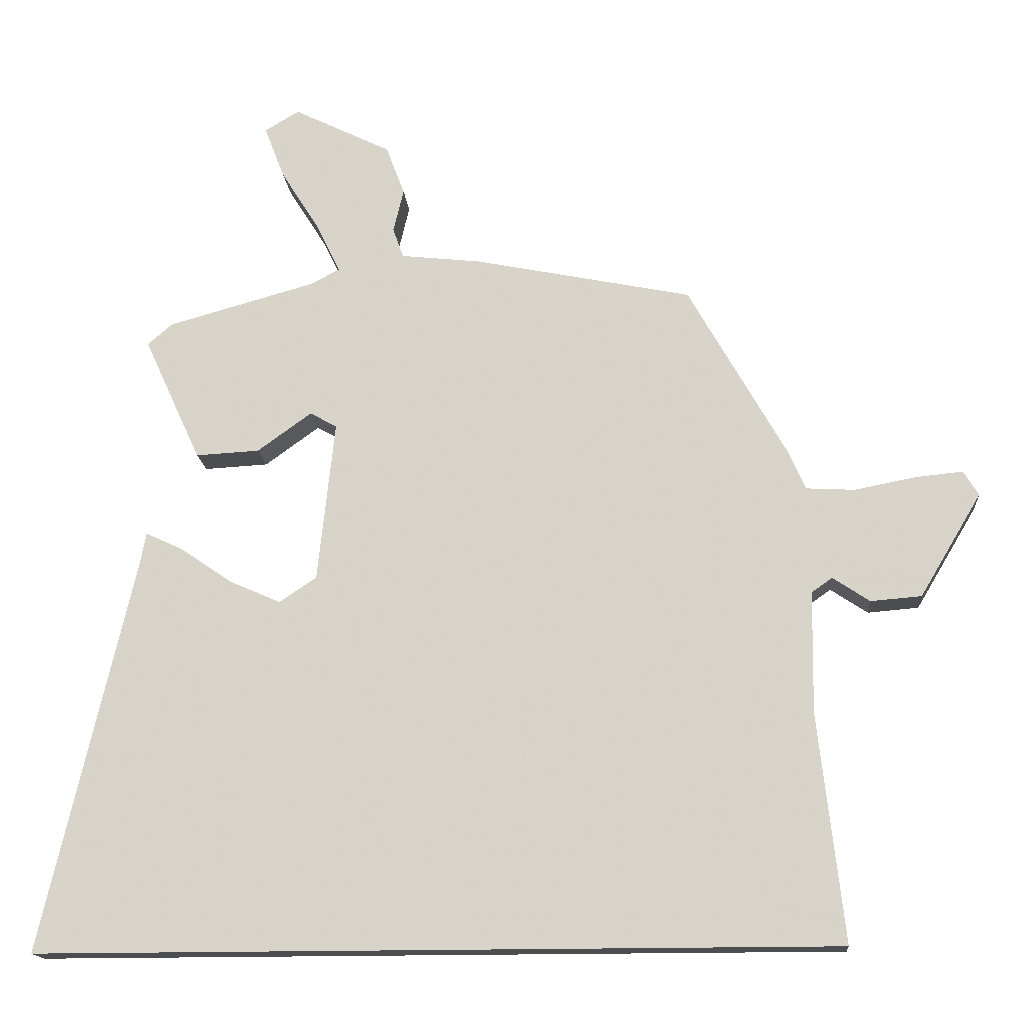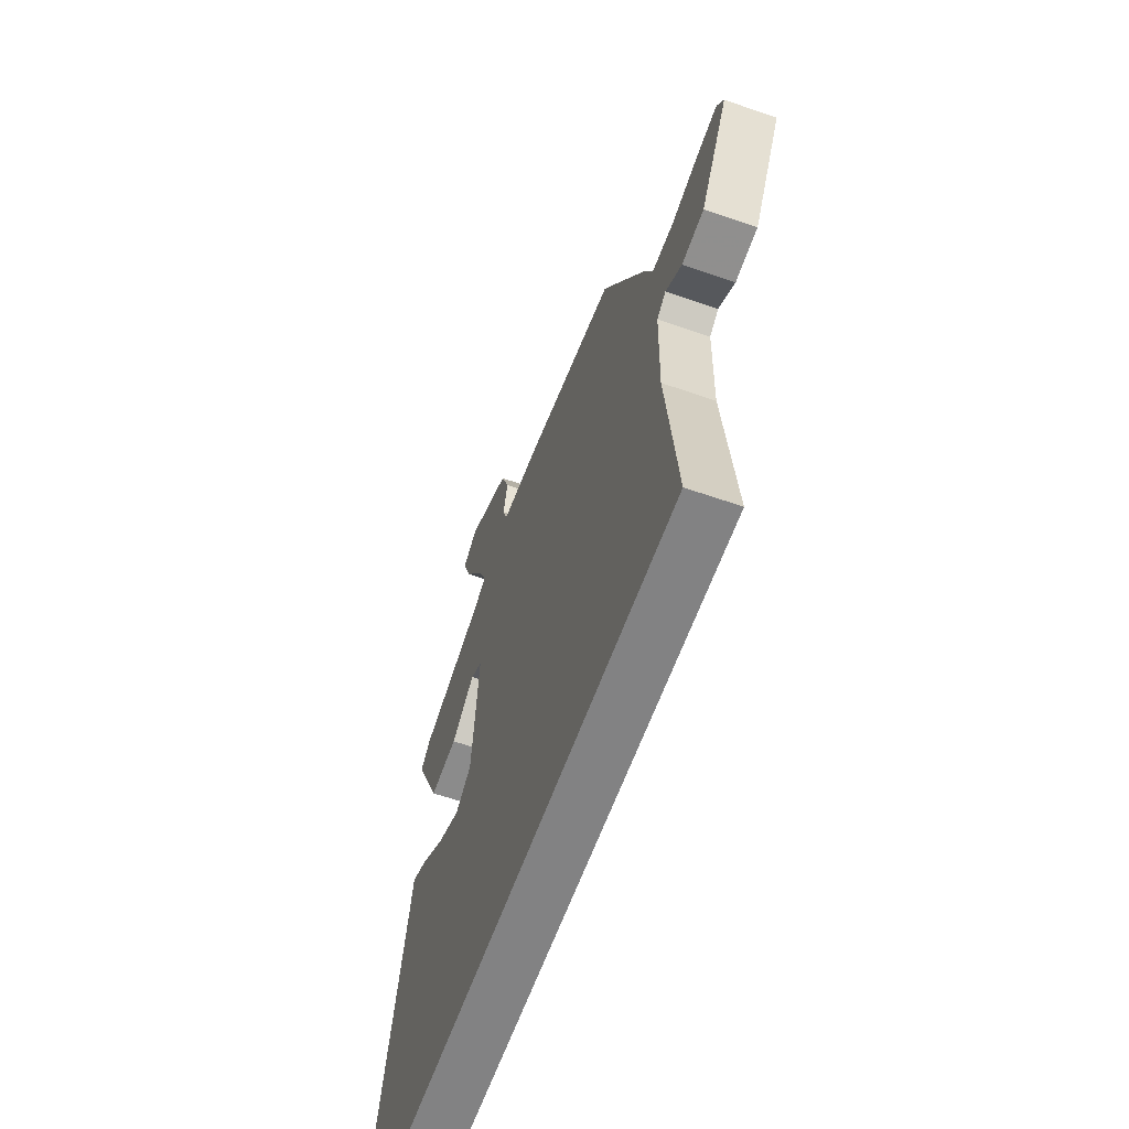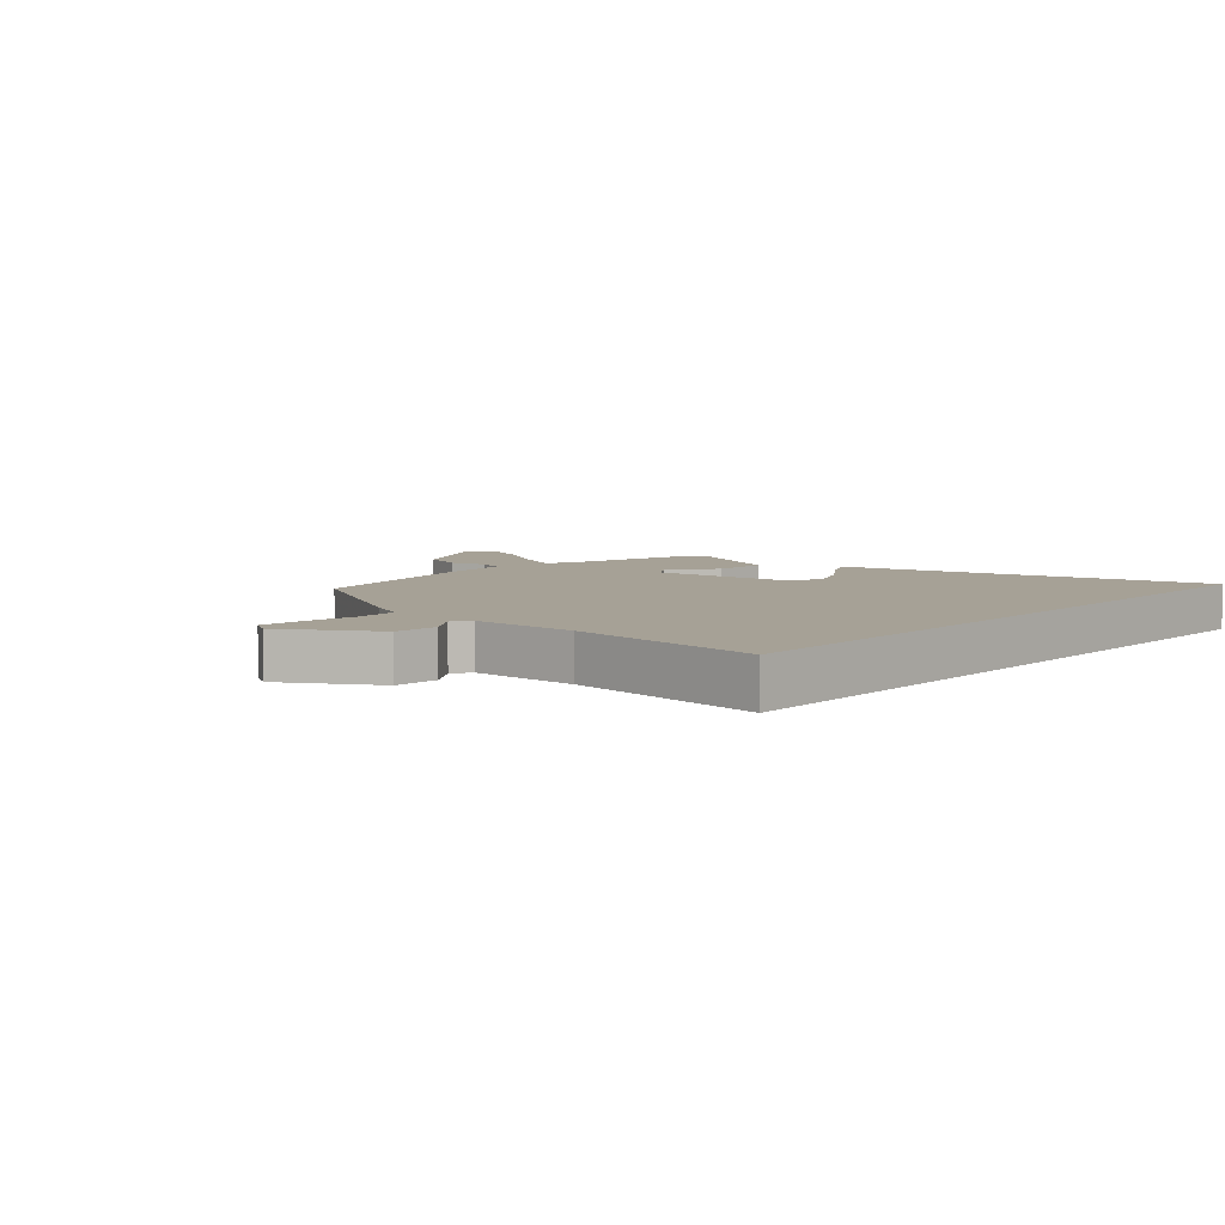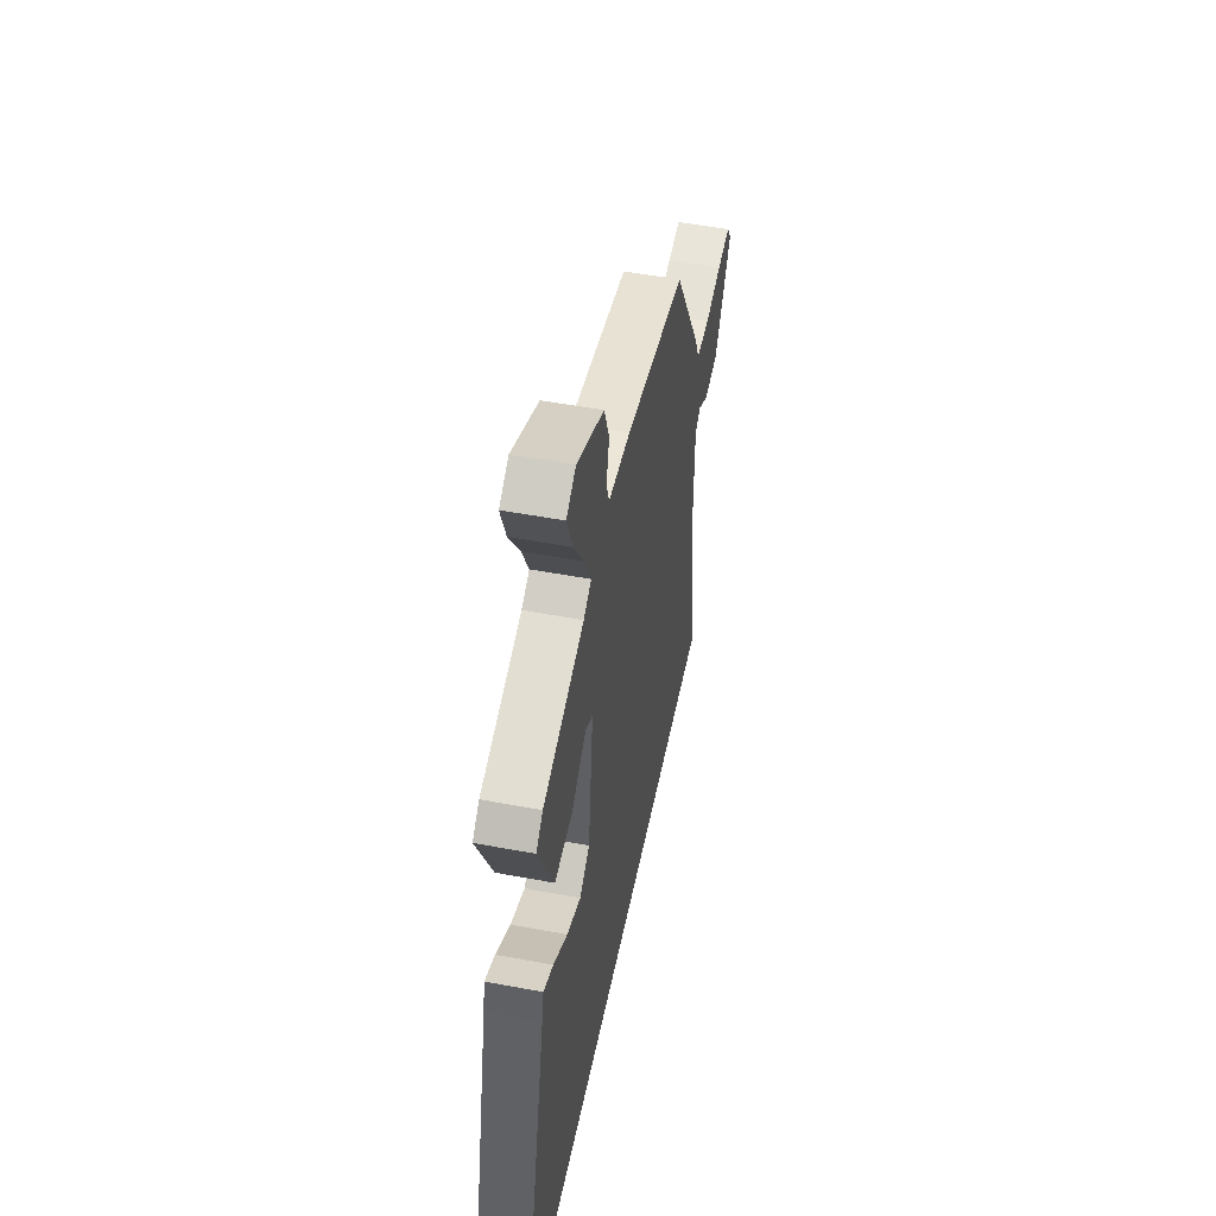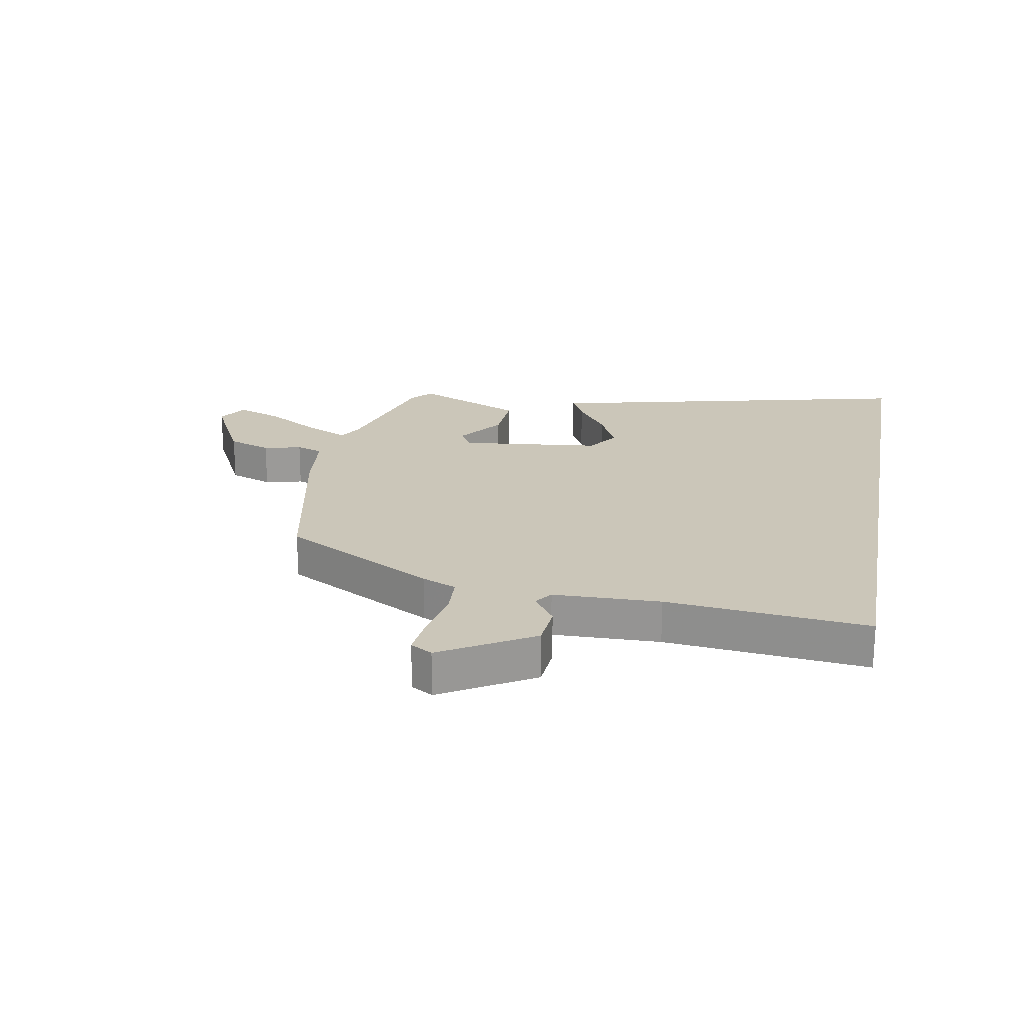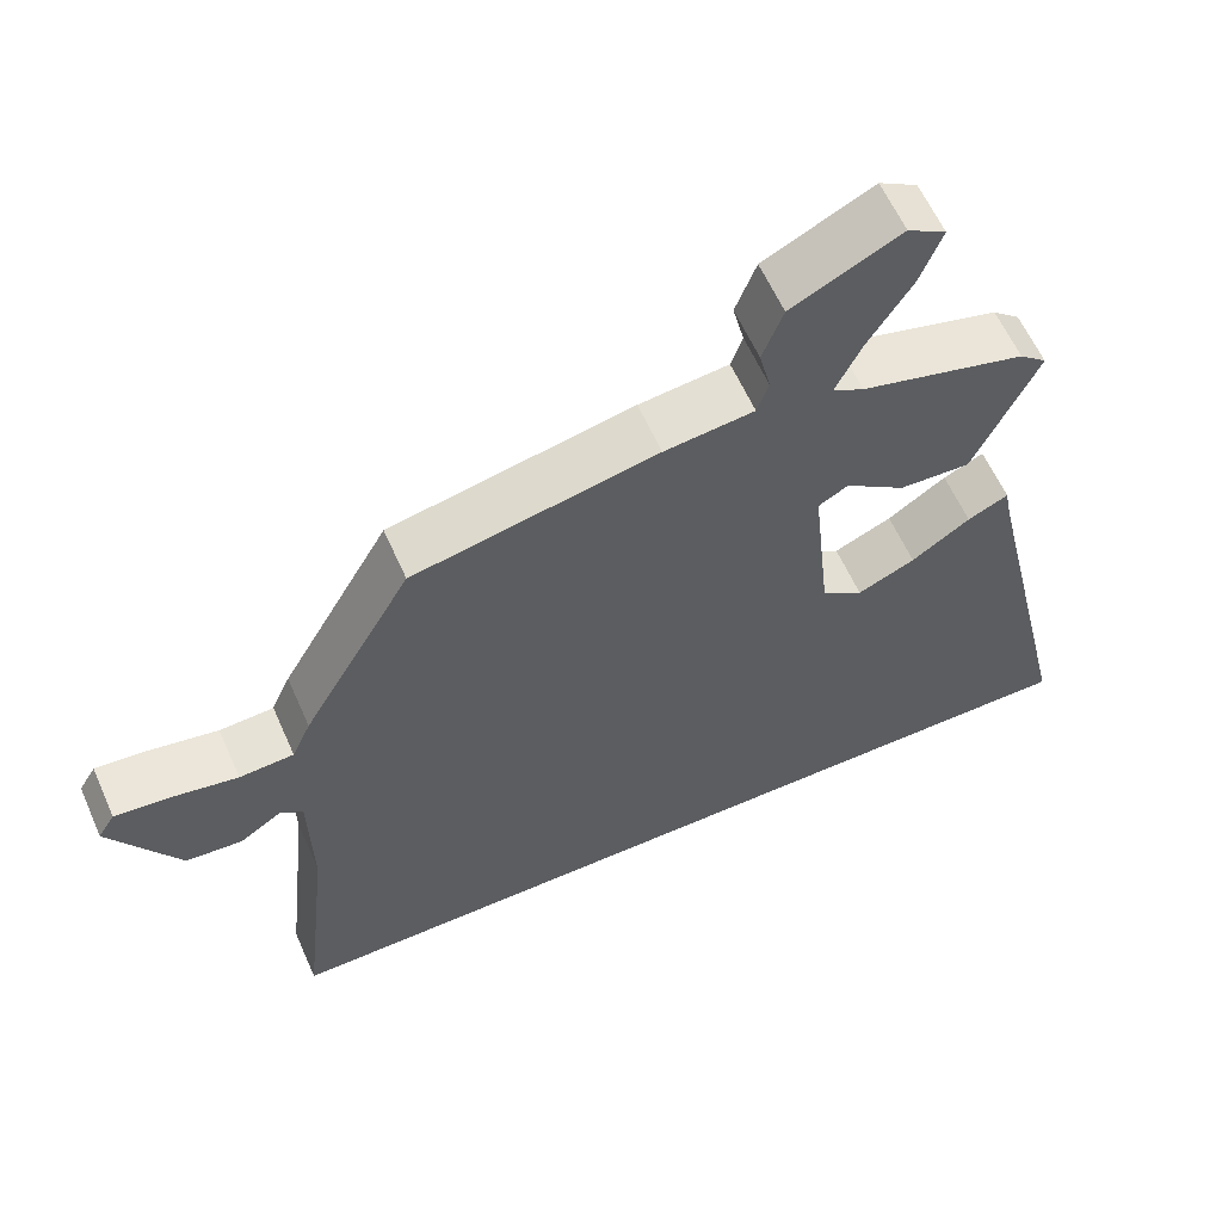
<metadata>
{"format":"obj","ext":"obj","renderer":"f3d","projection":"perspective","resolution":1024,"background":"white","views":[{"elev":-16.2,"azim":4.8,"up":"+Z"},{"elev":-60.8,"azim":70.4,"up":"+Z"},{"elev":6.2,"azim":131.4,"up":"+Y"},{"elev":51.4,"azim":-78.5,"up":"+Z"},{"elev":21.0,"azim":100.1,"up":"+Y"},{"elev":60.6,"azim":156.1,"up":"+Z"}]}
</metadata>
<code>
v 0.31 0.07 0.478
v 0.453 0.07 0.225
v 0.478 0.07 0.168
v 0.549 0.07 0.164
v 0.637 0.07 0.181
v 0.707 0.07 0.188
v 0.729 0.07 0.152
v 0.639 0.07 0.001
v 0.565 0.07 -0.005
v 0.511 0.07 0.031
v 0.481 0.07 0.01
v 0.478 0.07 -0.167
v 0.515 0.07 -0.5
v -0.648 0.07 -0.5
v -0.516 0.07 0.071
v -0.506 0.07 0.122
v -0.453 0.07 0.097
v -0.377 0.07 0.045
v -0.302 0.07 0.012
v -0.248 0.07 0.048
v -0.223 0.07 0.283
v -0.262 0.07 0.305
v -0.341 0.07 0.248
v -0.434 0.07 0.243
v -0.517 0.07 0.424
v -0.481 0.07 0.455
v -0.265 0.07 0.515
v -0.224 0.07 0.537
v -0.258 0.07 0.608
v -0.315 0.07 0.699
v -0.344 0.07 0.775
v -0.294 0.07 0.805
v -0.152 0.07 0.735
v -0.125 0.07 0.663
v -0.14 0.07 0.6
v -0.125 0.07 0.556
v -0.008 0.07 0.543
v 0.31 0 0.478
v 0.453 0 0.225
v 0.478 0 0.168
v 0.549 0 0.164
v 0.637 0 0.181
v 0.707 0 0.188
v 0.729 0 0.152
v 0.639 0 0.001
v 0.565 0 -0.005
v 0.511 0 0.031
v 0.481 0 0.01
v 0.478 0 -0.167
v 0.515 0 -0.5
v -0.648 0 -0.5
v -0.516 0 0.071
v -0.506 0 0.122
v -0.453 0 0.097
v -0.377 0 0.045
v -0.302 0 0.012
v -0.248 0 0.048
v -0.223 0 0.283
v -0.262 0 0.305
v -0.341 0 0.248
v -0.434 0 0.243
v -0.517 0 0.424
v -0.481 0 0.455
v -0.265 0 0.515
v -0.224 0 0.537
v -0.258 0 0.608
v -0.315 0 0.699
v -0.344 0 0.775
v -0.294 0 0.805
v -0.152 0 0.735
v -0.125 0 0.663
v -0.14 0 0.6
v -0.125 0 0.556
v -0.008 0 0.543
f 36 37 1 2
f 32 33 34 35
f 32 35 36
f 29 30 31 32
f 28 29 32 36
f 27 28 36 2
f 22 23 24 25
f 22 25 26 27
f 15 16 17 18
f 15 18 19
f 14 15 19
f 12 13 14 19
f 11 12 19 20
f 7 8 9 10
f 5 6 7 10
f 4 5 10 11
f 3 4 11 20
f 21 22 27 2
f 2 3 20 21
f 39 38 74 73
f 72 71 70 69
f 73 72 69
f 69 68 67 66
f 73 69 66 65
f 39 73 65 64
f 62 61 60 59
f 64 63 62 59
f 55 54 53 52
f 56 55 52
f 56 52 51
f 56 51 50 49
f 57 56 49 48
f 47 46 45 44
f 47 44 43 42
f 48 47 42 41
f 57 48 41 40
f 39 64 59 58
f 58 57 40 39
f 1 38 39 2
f 2 39 40 3
f 3 40 41 4
f 4 41 42 5
f 5 42 43 6
f 6 43 44 7
f 7 44 45 8
f 8 45 46 9
f 9 46 47 10
f 10 47 48 11
f 11 48 49 12
f 12 49 50 13
f 13 50 51 14
f 14 51 52 15
f 15 52 53 16
f 16 53 54 17
f 17 54 55 18
f 18 55 56 19
f 19 56 57 20
f 20 57 58 21
f 21 58 59 22
f 22 59 60 23
f 23 60 61 24
f 24 61 62 25
f 25 62 63 26
f 26 63 64 27
f 27 64 65 28
f 28 65 66 29
f 29 66 67 30
f 30 67 68 31
f 31 68 69 32
f 32 69 70 33
f 33 70 71 34
f 34 71 72 35
f 35 72 73 36
f 36 73 74 37
f 37 74 38 1

</code>
